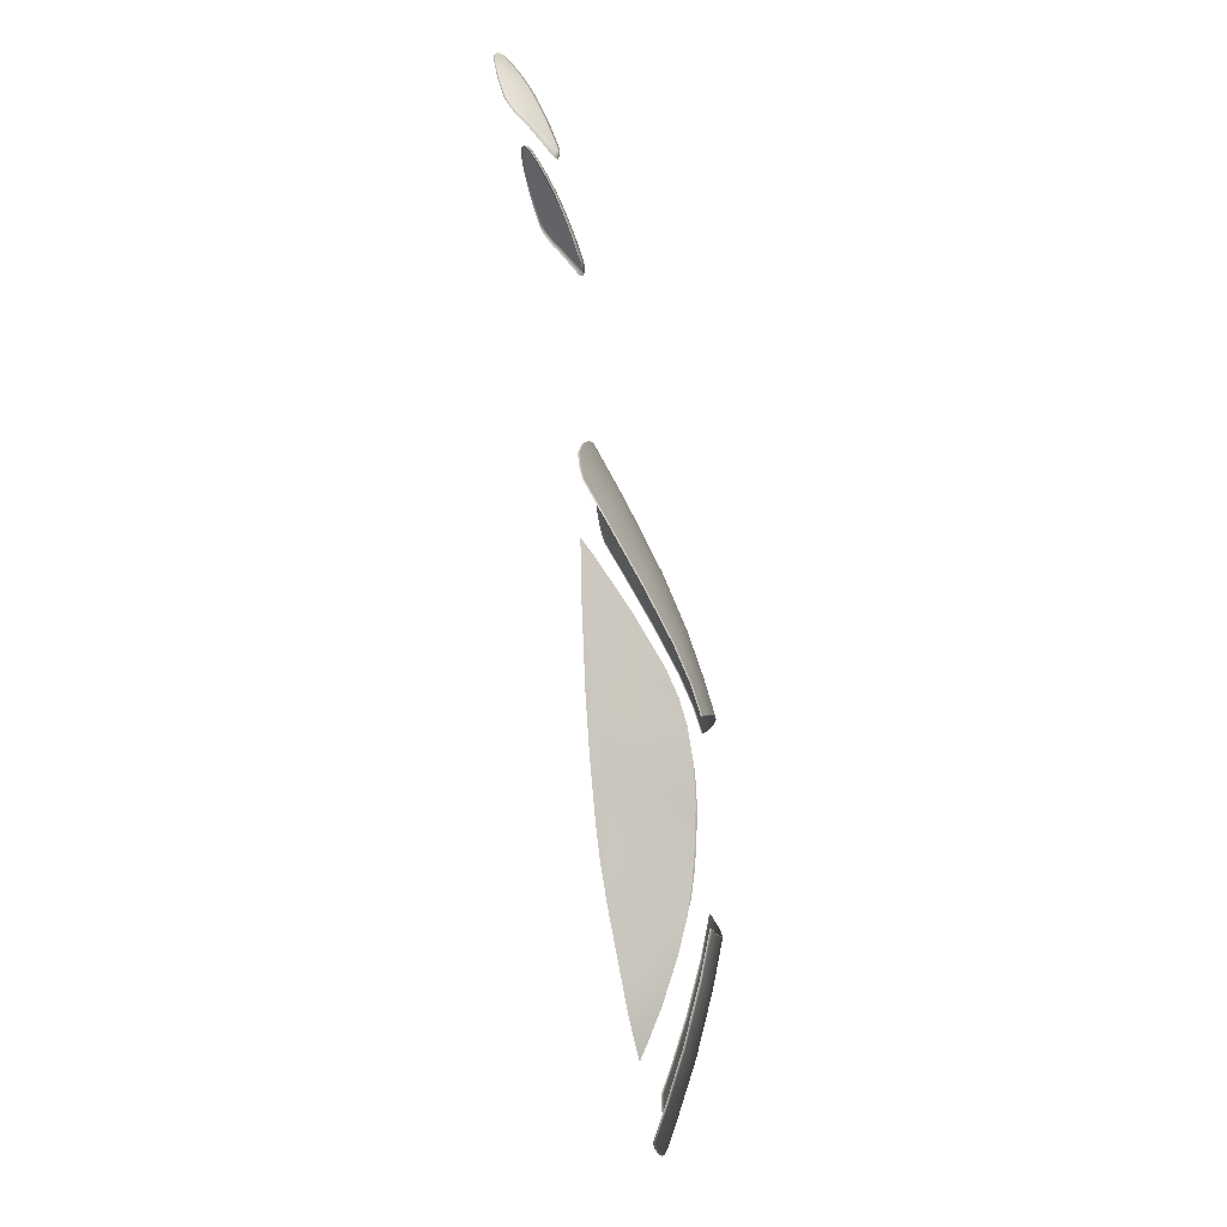
<metadata>
{"format":"obj","ext":"obj","renderer":"f3d","projection":"perspective","resolution":1024,"background":"white","views":[{"elev":-5.5,"azim":92.3,"up":"+Z"}]}
</metadata>
<code>
g model_car_90_glass_LOD1
v 0.711 0.8196 1.702
v 0.711 0.813 1.675
v 0.7469 0.8166 1.661
v 0.747 0.8213 1.689
v 0.7619 0.8146 1.69
v 0.76 0.8106 1.662
v 0.7551 0.8058 1.714
v 0.7785 0.7821 1.72
v 0.7707 0.805 1.694
v 0.7326 0.7398 1.826
v 0.7181 0.7703 1.805
v 0.7844 0.7209 1.789
v 0.7488 0.6974 1.851
v 0.6996 0.6702 1.923
v 0.6893 0.7087 1.899
v 0.6481 0.6809 1.957
v 0.6553 0.6468 1.977
v 0.6139 0.6253 2.02
v 0.6184 0.6078 2.027
v 0.6591 0.6167 1.991
v 0.6054 0.653 2.008
v 0.6799 0.737 1.88
v 0.6415 0.7061 1.941
v 0.7067 0.6304 1.941
v 0.7605 0.6544 1.871
v 0.5664 0.6274 2.048
v 0.5826 0.6029 2.052
v 0.5503 0.6005 2.073
v 0.5336 0.6121 2.076
v 0.5164 0.6033 2.091
v 0.5346 0.5997 2.082
v 0.5241 0.6205 2.076
v 0.5557 0.6427 2.044
v 0.5036 0.6105 2.093
v 0.5984 0.6737 1.997
v 0.4937 0.6075 2.091
v 0.5118 0.5972 2.087
v 0.4955 0.6176 2.091
v 0.5871 0.6848 1.992
v 0.543 0.6531 2.041
v 0.517 0.6637 2.038
v 0.4965 0.6383 2.071
v 0.5104 0.6304 2.075
v 0.4911 0.6227 2.088
v 0.5477 0.6948 1.99
v 0.579 0.7255 1.934
v 0.6303 0.7169 1.935
v 0.6682 0.7471 1.873
v 0.6125 0.7554 1.871
v 0.6515 0.787 1.795
v 0.7057 0.7795 1.799
v 0.74 0.8123 1.713
v 0.6946 0.8154 1.717
v 0.6467 0.781 1.777
v 0.6075 0.7496 1.856
v 0.5738 0.7199 1.922
v 0.5424 0.6899 1.98
v 0.69 0.8094 1.694
v 0.5116 0.6595 2.029
v 0.4909 0.6347 2.065
v 0.4847 0.618 2.084
v 0.6085 1.258 -0.8995
v 0.6136 1.25 -0.8971
v 0.5964 1.283 -0.7335
v 0.5923 1.29 -0.7437
v 0.5705 1.264 -0.9099
v 0.5605 1.298 -0.7513
v 0.5844 1.208 -1.122
v 0.6208 1.204 -1.109
v 0.5954 1.153 -1.287
v 0.6255 1.152 -1.274
v 0.494 1.307 -0.7636
v 0.5061 1.274 -0.9233
v 0.3906 1.283 -0.9388
v 0.3727 1.316 -0.7748
v 0.2209 1.289 -0.955
v 0.2045 1.323 -0.7847
v 0.6286 1.116 -1.379
v 0.5993 1.116 -1.391
v 0.5502 1.118 -1.408
v 0.5422 1.157 -1.303
v 0.4366 1.164 -1.329
v 0.4476 1.125 -1.436
v 0.2634 1.173 -1.358
v 0.2763 1.134 -1.469
v 0 1.178 -1.373
v 0 1.141 -1.484
v 0.2439 1.231 -1.181
v 0 1.235 -1.195
v 0 1.293 -0.9643
v 0.6346 1.106 -1.381
v 0.5992 1.107 -1.395
v 0.55 1.108 -1.413
v 0.4473 1.116 -1.441
v 0.5261 1.215 -1.136
v 0.4166 1.223 -1.157
v 0.2762 1.125 -1.474
v -0.2209 1.289 -0.955
v -0.2439 1.231 -1.181
v -0.2634 1.173 -1.358
v -0.2763 1.134 -1.469
v -0.4476 1.125 -1.436
v -0.4366 1.164 -1.329
v -0.5502 1.118 -1.408
v -0.5422 1.157 -1.303
v -0.5954 1.153 -1.287
v -0.5993 1.116 -1.391
v -0.6286 1.116 -1.379
v -0.6255 1.152 -1.274
v -0.6208 1.204 -1.109
v -0.5844 1.208 -1.122
v -0.6085 1.258 -0.8995
v -0.5705 1.264 -0.9099
v -0.5923 1.29 -0.7437
v -0.5964 1.283 -0.7335
v -0.6136 1.25 -0.8971
v -0.5605 1.298 -0.7513
v -0.494 1.307 -0.7636
v -0.5061 1.274 -0.9233
v -0.3906 1.283 -0.9388
v -0.3727 1.316 -0.7748
v -0.2045 1.323 -0.7847
v 0 1.326 -0.7902
v -0.2034 1.318 -0.7761
v 0 1.321 -0.7815
v 0.2034 1.318 -0.7761
v 0.371 1.311 -0.7662
v 0.4914 1.302 -0.755
v 0.557 1.293 -0.7428
v -0.371 1.311 -0.7662
v -0.4914 1.302 -0.755
v -0.557 1.293 -0.7428
v 0.6312 1.145 -1.27
v 0.6262 1.196 -1.106
v 0 1.125 0.4434
v 0.2255 1.12 0.434
v 0.2449 0.993 0.6785
v 0 0.9995 0.692
v 0.4118 1.109 0.4132
v 0.4439 0.9797 0.6485
v 0.5482 1.098 0.3849
v 0.5878 0.969 0.608
v 0.6729 0.9688 0.5632
v 0.6287 1.09 0.354
v 0.2111 1.209 0.2284
v 0 1.213 0.2356
v 0 1.268 0.07281
v 0.2035 1.266 0.06835
v 0 1.307 -0.05955
v 0.1988 1.304 -0.06087
v 0.3871 1.202 0.2122
v 0.3728 1.259 0.05853
v 0.5168 1.194 0.1901
v 0.4971 1.251 0.04502
v 0.5716 1.242 0.02962
v 0.5931 1.186 0.166
v 0.4829 1.288 -0.06713
v 0.3632 1.298 -0.06341
v 0.482 1.285 -0.07214
v 0.3627 1.294 -0.06841
v 0.5536 1.274 -0.07726
v 0.5549 1.278 -0.07234
v 0.6121 1.257 -0.08297
v 0.6106 1.262 -0.07783
v 0.1986 1.3 -0.06584
v 0.6546 1.178 0.1409
v 0.6319 1.233 0.01483
v 0.6567 1.173 0.1379
v 0.6341 1.227 0.01236
v 0.6961 1.079 0.318
v 0.6942 1.084 0.3215
v 0.7377 0.9681 0.5152
v 0.7358 0.9728 0.5191
v 0.7575 0.8986 0.6478
v 0.7015 0.8859 0.6972
v 0.7017 0.8795 0.6974
v 0.7599 0.8927 0.646
v 0.6133 0.8776 0.7542
v 0.6131 0.8712 0.7545
v 0.4655 0.8773 0.809
v 0.4659 0.8837 0.8084
v 0.3104 0.8883 0.8421
v 0.3107 0.8947 0.8415
v 0.2062 0.8935 0.8554
v 0.2063 0.8999 0.8547
v 0 0.9043 0.8656
v 0 0.8979 0.8663
v -0.2063 0.8999 0.8547
v -0.2449 0.993 0.6785
v -0.2255 1.12 0.434
v -0.4118 1.109 0.4132
v -0.4439 0.9797 0.6485
v -0.5482 1.098 0.3849
v -0.5878 0.969 0.608
v -0.6729 0.9688 0.5632
v -0.6287 1.09 0.354
v -0.2111 1.209 0.2284
v -0.2035 1.266 0.06835
v -0.1988 1.304 -0.06087
v -0.3871 1.202 0.2122
v -0.3728 1.259 0.05853
v -0.5168 1.194 0.1901
v -0.4971 1.251 0.04502
v -0.5716 1.242 0.02962
v -0.5931 1.186 0.166
v -0.4829 1.288 -0.06713
v -0.3632 1.298 -0.06341
v -0.482 1.285 -0.07214
v -0.3627 1.294 -0.06841
v -0.5536 1.274 -0.07726
v -0.5549 1.278 -0.07234
v -0.6121 1.257 -0.08297
v -0.6106 1.262 -0.07783
v -0.1986 1.3 -0.06584
v -0.6546 1.178 0.1409
v -0.6319 1.233 0.01483
v -0.6567 1.173 0.1379
v -0.6341 1.227 0.01236
v -0.6961 1.079 0.318
v -0.6942 1.084 0.3215
v -0.7377 0.9681 0.5152
v -0.7358 0.9728 0.5191
v -0.7575 0.8986 0.6478
v -0.7015 0.8859 0.6972
v -0.7017 0.8795 0.6974
v -0.7599 0.8927 0.646
v -0.6133 0.8776 0.7542
v -0.6131 0.8712 0.7545
v -0.4655 0.8773 0.809
v -0.4659 0.8837 0.8084
v -0.3104 0.8883 0.8421
v -0.3107 0.8947 0.8415
v -0.2062 0.8935 0.8554
v 0 1.303 -0.0645
v 0.6121 1.257 -0.08297
v 0.8041 0.9906 -0.5352
v 0.7467 1.1 -0.5608
v 0.747 1.102 -0.6511
v 0.7993 1.005 -0.6435
v 0.8145 0.9721 -0.6504
v 0.8219 0.9515 -0.5223
v 0.8253 0.94 -0.426
v 0.8066 0.9813 -0.4377
v 0.7472 1.097 -0.4623
v 0.8093 0.9673 -0.2444
v 0.8288 0.9218 -0.2298
v 0.7494 1.092 -0.2855
v 0.8099 0.958 -0.0451
v 0.8302 0.9074 -0.01845
v 0.8294 0.8959 0.2543
v 0.8063 0.9525 0.1944
v 0.7511 1.086 -0.1133
v 0.7509 1.076 0.07978
v 0.7562 1.052 0.2265
v 0.8057 0.9391 0.3927
v 0.8277 0.8916 0.4563
v 0.6705 1.236 -0.4978
v 0.6734 1.228 -0.5965
v 0.6804 1.215 -0.6915
v 0.7482 1.102 -0.7844
v 0.6983 1.183 -0.8182
v 0.7498 1.098 -0.9181
v 0.7842 1.041 -0.9043
v 0.7747 1.054 -0.9844
v 0.7571 1.075 -1.041
v 0.7829 1.038 -1.001
v 0.7636 1.058 -1.084
v 0.7504 1.069 -1.128
v 0.7427 1.089 -1.084
v 0.7229 1.135 -0.9679
v 0.795 1.02 -0.9068
v 0.8031 1.001 -0.8063
v 0.7895 1.029 -0.8111
v 0.7952 1.015 -0.716
v 0.8107 0.982 -0.7055
v 0.6723 1.24 -0.3525
v 0.6774 1.232 -0.2191
v 0.6848 1.215 -0.1125
v 0.696 1.19 -0.02933
v 0.7134 1.151 0.05968
v 0.7851 0.7036 1.805
v 0.7747 0.6711 1.844
v 0.7732 0.666 1.825
v 0.7836 0.6978 1.784
v 0.7572 0.6473 1.857
v 0.783 0.7188 1.764
v 0.7772 0.7777 1.694
v 0.7706 0.7997 1.666
v 0.7029 0.6232 1.93
v 0.6549 0.6097 1.982
v 0.6149 0.6011 2.019
v 0.5791 0.596 2.047
v 0.5502 0.5937 2.066
v 0.5324 0.5928 2.077
v 0 1.131 -1.489
v -0.2762 1.125 -1.474
v -0.4473 1.116 -1.441
v -0.55 1.108 -1.413
v -0.5992 1.107 -1.395
v -0.6346 1.106 -1.381
v -0.6312 1.145 -1.27
v -0.6262 1.196 -1.106
v -0.711 0.8196 1.702
v -0.747 0.8213 1.689
v -0.7469 0.8166 1.661
v -0.711 0.813 1.675
v -0.7619 0.8146 1.69
v -0.76 0.8106 1.662
v -0.7551 0.8058 1.714
v -0.7785 0.7821 1.72
v -0.7707 0.805 1.694
v -0.7326 0.7398 1.826
v -0.7181 0.7703 1.805
v -0.7844 0.7209 1.789
v -0.7488 0.6974 1.851
v -0.6996 0.6702 1.923
v -0.6893 0.7087 1.899
v -0.6481 0.6809 1.957
v -0.6553 0.6468 1.977
v -0.6139 0.6253 2.02
v -0.6184 0.6078 2.027
v -0.6591 0.6167 1.991
v -0.6054 0.653 2.008
v -0.6799 0.737 1.88
v -0.6415 0.7061 1.941
v -0.7067 0.6304 1.941
v -0.7605 0.6544 1.871
v -0.5664 0.6274 2.048
v -0.5826 0.6029 2.052
v -0.5503 0.6005 2.073
v -0.5336 0.6121 2.076
v -0.5164 0.6033 2.091
v -0.5346 0.5997 2.082
v -0.5241 0.6205 2.076
v -0.5557 0.6427 2.044
v -0.5036 0.6105 2.093
v -0.5984 0.6737 1.997
v -0.4937 0.6075 2.091
v -0.5118 0.5972 2.087
v -0.4955 0.6176 2.091
v -0.5871 0.6848 1.992
v -0.543 0.6531 2.041
v -0.517 0.6637 2.038
v -0.4965 0.6383 2.071
v -0.5104 0.6304 2.075
v -0.4911 0.6227 2.088
v -0.5477 0.6948 1.99
v -0.579 0.7255 1.934
v -0.6303 0.7169 1.935
v -0.6682 0.7471 1.873
v -0.6125 0.7554 1.871
v -0.6515 0.787 1.795
v -0.7057 0.7795 1.799
v -0.74 0.8123 1.713
v -0.6946 0.8154 1.717
v -0.6467 0.781 1.777
v -0.6075 0.7496 1.856
v -0.5738 0.7199 1.922
v -0.5424 0.6899 1.98
v -0.69 0.8094 1.694
v -0.5116 0.6595 2.029
v -0.4909 0.6347 2.065
v -0.4847 0.618 2.084
v -0.5261 1.215 -1.136
v -0.4166 1.223 -1.157
v -0.6121 1.257 -0.08297
v -0.8041 0.9906 -0.5352
v -0.7993 1.005 -0.6435
v -0.747 1.102 -0.6511
v -0.7467 1.1 -0.5608
v -0.8145 0.9721 -0.6504
v -0.8219 0.9515 -0.5223
v -0.8253 0.94 -0.426
v -0.8066 0.9813 -0.4377
v -0.7472 1.097 -0.4623
v -0.8093 0.9673 -0.2444
v -0.8288 0.9218 -0.2298
v -0.7494 1.092 -0.2855
v -0.8099 0.958 -0.0451
v -0.8302 0.9074 -0.01845
v -0.8294 0.8959 0.2543
v -0.8063 0.9525 0.1944
v -0.7511 1.086 -0.1133
v -0.7509 1.076 0.07978
v -0.7562 1.052 0.2265
v -0.8057 0.9391 0.3927
v -0.8277 0.8916 0.4563
v -0.6705 1.236 -0.4978
v -0.6734 1.228 -0.5965
v -0.6804 1.215 -0.6915
v -0.7482 1.102 -0.7844
v -0.6983 1.183 -0.8182
v -0.7498 1.098 -0.9181
v -0.7842 1.041 -0.9043
v -0.7747 1.054 -0.9844
v -0.7571 1.075 -1.041
v -0.7829 1.038 -1.001
v -0.7636 1.058 -1.084
v -0.7504 1.069 -1.128
v -0.7427 1.089 -1.084
v -0.7229 1.135 -0.9679
v -0.795 1.02 -0.9068
v -0.8031 1.001 -0.8063
v -0.7895 1.029 -0.8111
v -0.7952 1.015 -0.716
v -0.8107 0.982 -0.7055
v -0.6723 1.24 -0.3525
v -0.6774 1.232 -0.2191
v -0.6848 1.215 -0.1125
v -0.696 1.19 -0.02933
v -0.7134 1.151 0.05968
v -0.7851 0.7036 1.805
v -0.7747 0.6711 1.844
v -0.7732 0.666 1.825
v -0.7836 0.6978 1.784
v -0.7572 0.6473 1.857
v -0.783 0.7188 1.764
v -0.7772 0.7777 1.694
v -0.7706 0.7997 1.666
v -0.7029 0.6232 1.93
v -0.6549 0.6097 1.982
v -0.6149 0.6011 2.019
v -0.5791 0.596 2.047
v -0.5502 0.5937 2.066
v -0.5324 0.5928 2.077
g model_car_90_glass_LOD1_0
f 3 2 1
f 4 3 1
f 4 5 3
f 5 6 3
f 7 5 4
f 5 7 8
f 9 5 8
f 8 7 10
f 7 11 10
f 12 8 10
f 13 12 10
f 14 13 10
f 15 14 10
f 14 15 16
f 17 14 16
f 18 17 16
f 17 18 19
f 20 17 19
f 14 17 20
f 21 18 16
f 15 22 16
f 22 15 10
f 11 22 10
f 22 23 16
f 24 14 20
f 14 24 25
f 13 14 25
f 18 21 26
f 27 18 26
f 19 18 27
f 28 27 26
f 29 28 26
f 29 30 28
f 30 31 28
f 32 29 26
f 33 32 26
f 34 30 29
f 32 34 29
f 35 33 26
f 21 35 26
f 35 21 16
f 23 35 16
f 34 36 30
f 36 37 30
f 30 37 31
f 38 36 34
f 33 35 39
f 40 33 39
f 32 33 40
f 40 39 41
f 40 41 42
f 43 40 42
f 43 32 40
f 34 32 43
f 38 34 43
f 43 42 44
f 38 43 44
f 39 45 41
f 45 39 46
f 39 47 46
f 47 39 35
f 47 48 46
f 48 49 46
f 49 48 50
f 48 51 50
f 51 52 50
f 52 53 50
f 1 53 52
f 49 50 54
f 55 49 54
f 49 55 46
f 45 46 56
f 55 56 46
f 57 45 56
f 51 48 22
f 11 51 22
f 52 51 11
f 7 52 11
f 48 47 23
f 22 48 23
f 23 47 35
f 52 7 4
f 1 52 4
f 1 2 53
f 2 58 53
f 58 54 50
f 53 58 50
f 57 59 41
f 41 59 42
f 59 60 42
f 42 60 44
f 60 61 44
f 38 44 61
f 36 38 61
f 45 57 41
f 64 63 62
f 65 64 62
f 65 62 66
f 67 65 66
f 66 62 68
f 62 69 68
f 62 63 69
f 68 69 70
f 69 71 70
f 72 67 66
f 73 72 66
f 73 66 68
f 72 73 74
f 75 72 74
f 75 74 76
f 77 75 76
f 71 78 70
f 78 79 70
f 79 80 70
f 80 81 70
f 81 80 82
f 80 83 82
f 82 83 84
f 83 85 84
f 84 85 86
f 85 87 86
f 88 84 86
f 76 74 88
f 76 88 89
f 89 88 86
f 90 76 89
f 78 91 79
f 91 92 79
f 79 92 80
f 80 93 83
f 92 93 80
f 93 94 83
f 83 94 85
f 95 81 82
f 81 95 70
f 95 68 70
f 96 95 82
f 88 96 84
f 94 97 85
f 96 82 84
f 74 96 88
f 73 95 96
f 74 73 96
f 95 73 68
f 98 90 89
f 99 98 89
f 99 89 86
f 100 99 86
f 101 100 86
f 87 101 86
f 101 102 100
f 102 103 100
f 102 104 103
f 104 105 103
f 105 104 106
f 104 107 106
f 107 108 106
f 108 109 106
f 109 110 106
f 110 111 106
f 110 112 111
f 112 113 111
f 112 114 113
f 115 114 112
f 116 115 112
f 116 112 110
f 114 117 113
f 117 118 113
f 118 119 113
f 113 119 111
f 119 118 120
f 118 121 120
f 120 121 98
f 121 122 98
f 122 123 98
f 122 124 123
f 124 122 121
f 124 125 123
f 125 126 123
f 126 77 123
f 123 77 76
f 90 123 76
f 123 90 98
f 77 126 75
f 126 127 75
f 75 127 72
f 127 128 72
f 72 128 67
f 128 129 67
f 67 129 65
f 129 64 65
f 130 124 121
f 130 121 118
f 131 130 118
f 131 118 117
f 132 131 117
f 132 117 114
f 115 132 114
f 134 133 71
f 69 134 71
f 71 133 78
f 133 91 78
f 63 134 69
f 137 136 135
f 138 137 135
f 139 136 137
f 140 139 137
f 141 139 140
f 142 141 140
f 141 142 143
f 144 141 143
f 135 136 145
f 146 135 145
f 147 146 145
f 148 147 145
f 149 147 148
f 150 149 148
f 145 151 148
f 151 145 136
f 139 151 136
f 151 152 148
f 151 153 152
f 153 151 139
f 141 153 139
f 153 141 144
f 153 154 152
f 154 153 155
f 153 156 155
f 156 153 144
f 154 157 152
f 157 154 155
f 157 158 152
f 158 150 148
f 152 158 148
f 157 159 158
f 159 160 158
f 158 160 150
f 161 159 157
f 162 161 157
f 162 157 155
f 163 161 162
f 164 163 162
f 164 162 155
f 160 165 150
f 156 166 155
f 166 167 155
f 167 164 155
f 166 168 167
f 168 169 167
f 167 169 164
f 170 168 166
f 171 170 166
f 172 170 171
f 173 172 171
f 173 171 143
f 171 144 143
f 171 166 144
f 166 156 144
f 174 173 143
f 175 174 143
f 175 176 174
f 176 177 174
f 177 172 173
f 174 177 173
f 178 175 143
f 142 178 143
f 179 176 175
f 178 179 175
f 180 179 178
f 181 180 178
f 182 180 181
f 183 182 181
f 184 182 183
f 185 184 183
f 185 183 137
f 183 181 137
f 185 137 138
f 186 185 138
f 181 140 137
f 178 142 140
f 181 178 140
f 187 184 185
f 186 187 185
f 188 186 138
f 187 186 188
f 189 188 138
f 189 138 135
f 190 189 135
f 190 191 189
f 191 192 189
f 191 193 192
f 193 194 192
f 194 193 195
f 193 196 195
f 190 135 197
f 135 146 197
f 146 147 197
f 147 198 197
f 147 149 198
f 149 199 198
f 200 197 198
f 200 191 190
f 197 200 190
f 201 200 198
f 202 200 201
f 202 193 191
f 200 202 191
f 193 202 196
f 203 202 201
f 202 203 204
f 205 202 204
f 202 205 196
f 206 203 201
f 203 206 204
f 207 206 201
f 207 201 198
f 199 207 198
f 208 206 207
f 209 208 207
f 209 207 199
f 208 210 206
f 210 211 206
f 206 211 204
f 210 212 211
f 212 213 211
f 211 213 204
f 214 209 199
f 215 205 204
f 216 215 204
f 213 216 204
f 217 215 216
f 218 217 216
f 218 216 213
f 217 219 215
f 219 220 215
f 219 221 220
f 221 222 220
f 220 222 195
f 196 220 195
f 215 220 196
f 205 215 196
f 222 223 195
f 223 224 195
f 225 224 223
f 226 225 223
f 226 223 222
f 221 226 222
f 224 227 195
f 227 194 195
f 228 227 224
f 225 228 224
f 228 229 227
f 229 230 227
f 229 231 230
f 231 232 230
f 231 233 232
f 233 188 232
f 232 188 189
f 230 232 189
f 192 230 189
f 227 230 192
f 194 227 192
f 233 187 188
f 165 234 149
f 150 165 149
f 234 214 149
f 214 199 149
f 169 235 164
f 238 237 236
f 239 238 236
f 240 239 236
f 241 240 236
f 242 241 236
f 243 242 236
f 244 243 236
f 237 244 236
f 242 243 245
f 243 244 245
f 246 242 245
f 244 247 245
f 246 245 248
f 245 247 248
f 249 246 248
f 250 249 248
f 251 250 248
f 247 252 248
f 253 251 248
f 252 253 248
f 253 254 251
f 254 255 251
f 256 250 251
f 255 256 251
f 244 257 247
f 257 244 237
f 258 257 237
f 259 258 237
f 238 259 237
f 259 238 260
f 261 259 260
f 261 260 262
f 262 260 263
f 264 262 263
f 262 264 265
f 264 266 265
f 266 264 263
f 266 267 265
f 267 268 265
f 268 269 265
f 270 262 265
f 269 270 265
f 270 261 262
f 271 266 263
f 272 271 263
f 273 272 263
f 260 273 263
f 272 273 274
f 273 260 274
f 260 238 274
f 275 272 274
f 240 275 274
f 239 240 274
f 238 239 274
f 257 276 247
f 247 276 252
f 276 277 252
f 277 278 252
f 278 253 252
f 278 279 253
f 279 280 253
f 280 254 253
f 281 12 13
f 282 281 13
f 282 13 25
f 281 282 283
f 284 281 283
f 12 281 284
f 282 25 285
f 283 282 285
f 286 12 284
f 8 12 286
f 287 8 286
f 8 287 9
f 287 288 9
f 9 288 5
f 288 6 5
f 289 285 25
f 24 289 25
f 289 24 290
f 24 20 290
f 291 290 20
f 19 291 20
f 291 19 292
f 19 27 292
f 293 292 27
f 28 293 27
f 294 293 28
f 31 294 28
f 37 294 31
f 295 87 85
f 97 295 85
f 87 295 101
f 295 296 101
f 296 297 101
f 297 102 101
f 297 298 102
f 298 104 102
f 298 299 104
f 299 107 104
f 299 300 107
f 300 108 107
f 300 301 108
f 301 109 108
f 301 302 109
f 302 110 109
f 302 116 110
f 305 304 303
f 306 305 303
f 307 304 305
f 308 307 305
f 307 309 304
f 309 307 310
f 307 311 310
f 309 310 312
f 313 309 312
f 310 314 312
f 314 315 312
f 315 316 312
f 316 317 312
f 317 316 318
f 316 319 318
f 319 320 318
f 320 319 321
f 319 322 321
f 319 316 322
f 320 323 318
f 324 317 318
f 324 313 312
f 317 324 312
f 325 324 318
f 316 326 322
f 316 315 327
f 326 316 327
f 323 320 328
f 320 329 328
f 320 321 329
f 329 330 328
f 330 331 328
f 332 331 330
f 333 332 330
f 331 334 328
f 334 335 328
f 336 334 331
f 332 336 331
f 337 323 328
f 335 337 328
f 337 325 318
f 323 337 318
f 338 336 332
f 339 338 332
f 339 332 333
f 338 340 336
f 337 335 341
f 335 342 341
f 335 334 342
f 341 342 343
f 343 342 344
f 342 345 344
f 334 345 342
f 336 340 345
f 334 336 345
f 345 340 346
f 344 345 346
f 347 341 343
f 341 347 348
f 349 341 348
f 341 349 337
f 350 349 348
f 351 350 348
f 350 351 352
f 353 350 352
f 354 353 352
f 355 354 352
f 355 303 354
f 352 351 356
f 351 357 356
f 357 351 348
f 348 347 358
f 358 357 348
f 347 359 358
f 350 353 324
f 353 313 324
f 353 354 313
f 354 309 313
f 350 324 325
f 349 350 325
f 349 325 337
f 309 354 304
f 354 303 304
f 306 303 355
f 360 306 355
f 360 355 352
f 356 360 352
f 359 347 343
f 361 359 343
f 361 343 344
f 362 361 344
f 362 344 346
f 363 362 346
f 346 340 363
f 340 338 363
f 364 105 106
f 111 364 106
f 105 364 103
f 364 365 103
f 103 365 100
f 365 99 100
f 365 120 99
f 120 98 99
f 119 120 365
f 364 119 365
f 119 364 111
f 366 218 213
f 369 368 367
f 370 369 367
f 368 371 367
f 371 372 367
f 372 373 367
f 373 374 367
f 375 370 367
f 374 375 367
f 374 373 376
f 375 374 376
f 373 377 376
f 378 375 376
f 376 377 379
f 378 376 379
f 377 380 379
f 380 381 379
f 381 382 379
f 383 378 379
f 384 383 379
f 382 384 379
f 385 384 382
f 386 385 382
f 387 386 382
f 381 387 382
f 388 375 378
f 375 388 370
f 388 389 370
f 389 390 370
f 390 369 370
f 369 390 391
f 390 392 391
f 391 392 393
f 391 393 394
f 393 395 394
f 395 393 396
f 397 395 396
f 395 397 394
f 398 397 396
f 399 398 396
f 400 399 396
f 401 400 396
f 393 401 396
f 392 401 393
f 397 402 394
f 402 403 394
f 403 404 394
f 404 391 394
f 404 403 405
f 391 404 405
f 369 391 405
f 403 406 405
f 406 371 405
f 371 368 405
f 368 369 405
f 407 388 378
f 407 378 383
f 408 407 383
f 409 408 383
f 384 409 383
f 410 409 384
f 411 410 384
f 385 411 384
f 314 412 315
f 412 413 315
f 315 413 327
f 413 412 414
f 412 415 414
f 412 314 415
f 413 414 416
f 327 413 416
f 314 417 415
f 314 310 417
f 310 418 417
f 418 310 311
f 419 418 311
f 419 311 307
f 308 419 307
f 416 420 327
f 420 326 327
f 326 420 421
f 322 326 421
f 421 422 322
f 422 321 322
f 321 422 423
f 329 321 423
f 423 424 329
f 424 330 329
f 424 425 330
f 425 333 330
f 425 339 333

</code>
